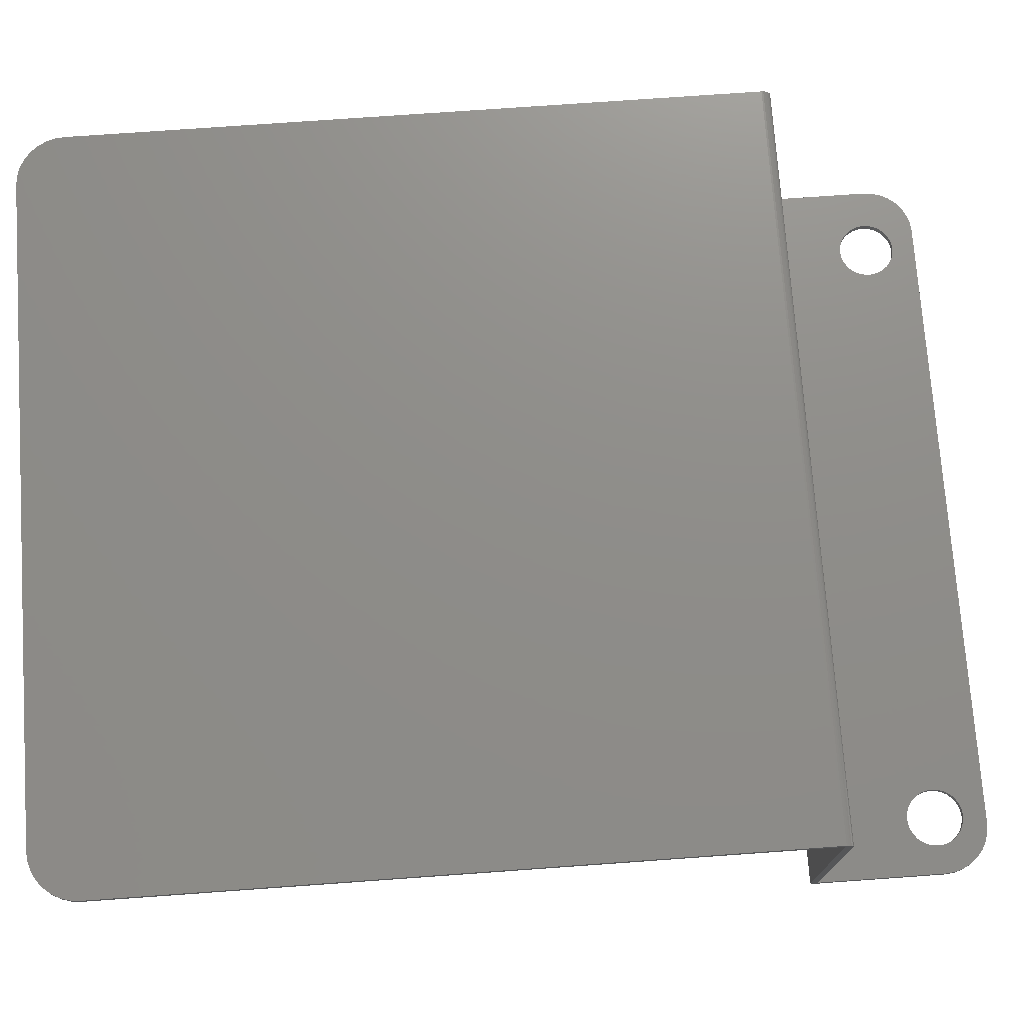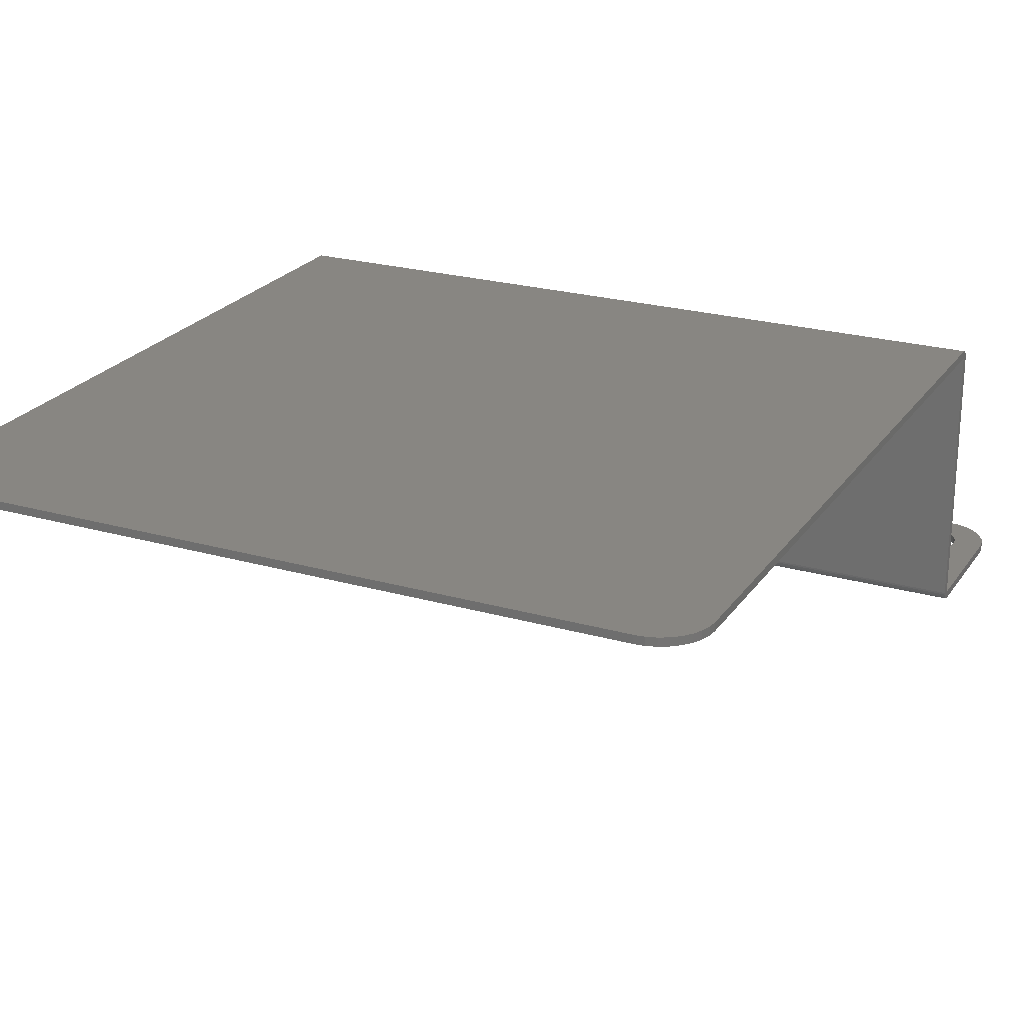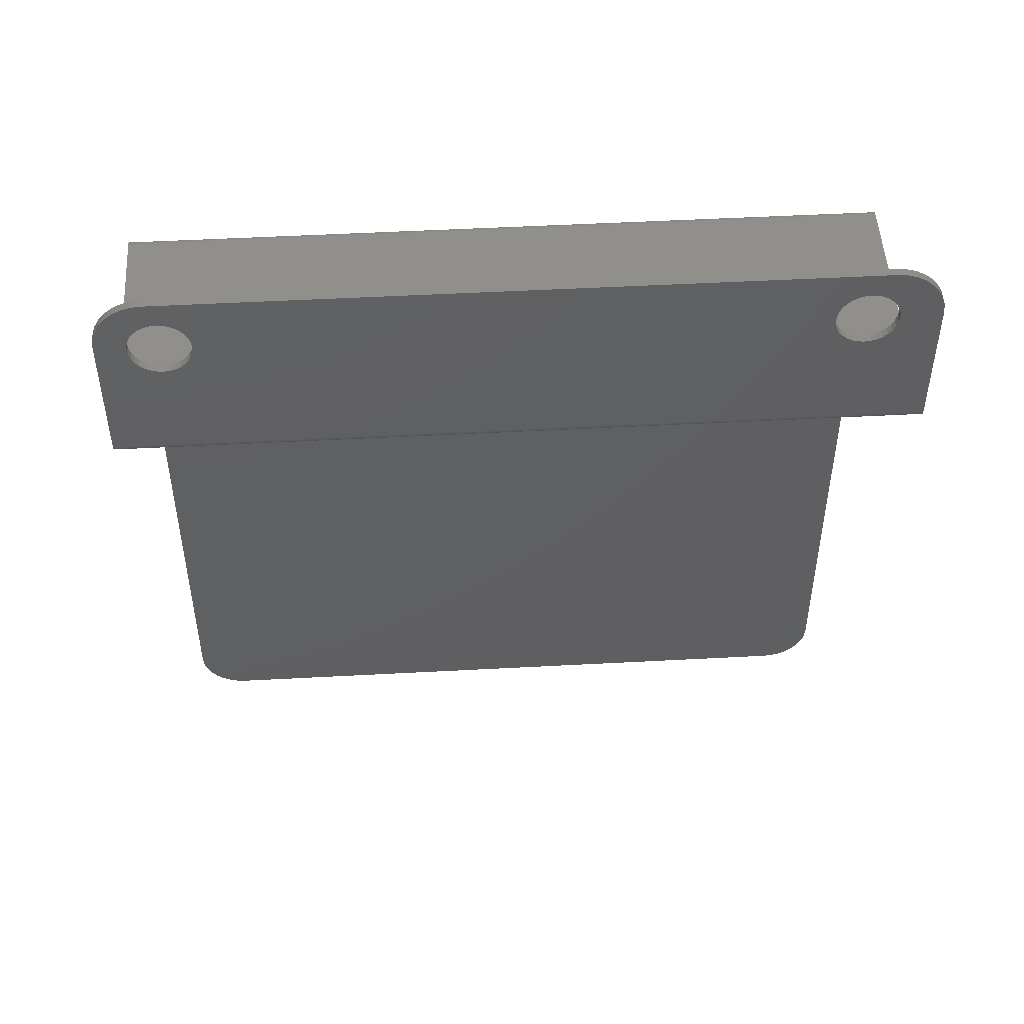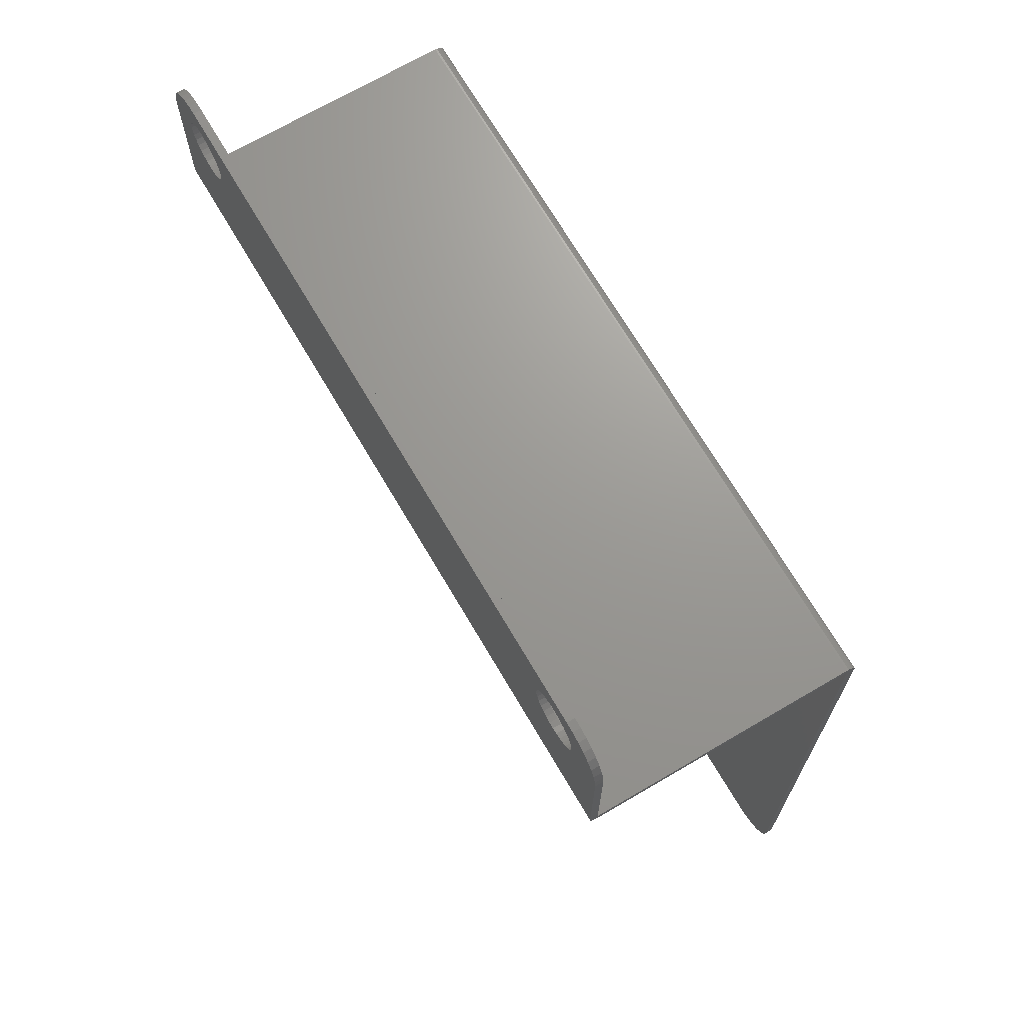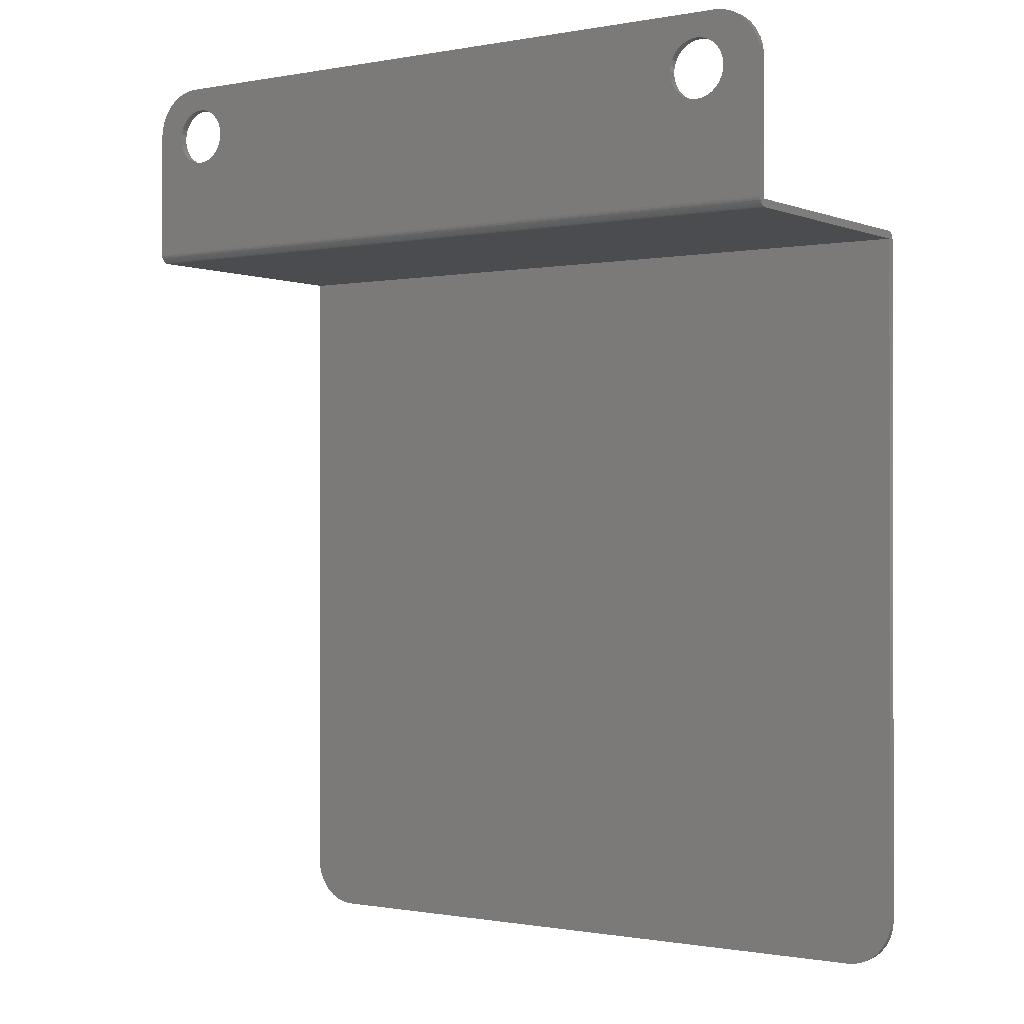
<metadata>
{"format":"stl","ext":"stl","renderer":"f3d","projection":"perspective","resolution":1024,"background":"white","views":[{"elev":74.0,"azim":-94.1,"up":"+Y"},{"elev":23.4,"azim":-154.2,"up":"+Y"},{"elev":50.0,"azim":-3.4,"up":"+Z"},{"elev":69.8,"azim":59.6,"up":"+Z"},{"elev":-0.6,"azim":34.9,"up":"+Z"}]}
</metadata>
<code>
# stl→obj: 240 verts, 484 faces
v 0 0.2278 4.388e-05
v 0 0.228 -0.00148
v 0 0.2216 -1.357e-17
v 0 0.2216 -0.5625
v 0 0.2217 0.006182
v 0 0.0005947 0.004823
v 0 0.2201 0.006332
v 0 0.006332 0.006332
v 0 6.914e-18 0.1129
v 0 0.006332 0.1129
v 0 4.784e-19 0.007812
v 0 0.001317 0.003472
v 0 0.2231 0.005738
v 0 0.2245 0.005016
v 0 0.002288 0.002288
v 0 0.2257 0.004044
v 0 0.2266 0.00286
v 0 0.003472 0.001317
v 0 0.004823 0.0005947
v 0 0.228 -0.5625
v 0 0.0001501 0.006288
v 0 0.2274 0.001509
v 0 0.007812 -4.784e-19
v 0 0.006288 0.0001501
v 0.6094 0.2216 -1.357e-17
v 0.6094 0.228 -0.00148
v 0.6094 0.2278 4.388e-05
v 0.6094 0.2216 -0.5625
v 0.6094 0.2201 0.006332
v 0.6094 0.0005947 0.004823
v 0.6094 0.2217 0.006182
v 0.6094 0.006332 0.006332
v 0.6094 4.784e-19 0.007812
v 0.6094 0.006332 0.1129
v 0.6094 6.914e-18 0.1129
v 0.6094 0.001317 0.003472
v 0.6094 0.2231 0.005738
v 0.6094 0.2245 0.005016
v 0.6094 0.002288 0.002288
v 0.6094 0.2257 0.004044
v 0.6094 0.2266 0.00286
v 0.6094 0.003472 0.001317
v 0.6094 0.004823 0.0005947
v 0.6094 0.228 -0.5625
v 0.6094 0.0001501 0.006288
v 0.6094 0.2274 0.001509
v 0.6094 0.006288 0.0001501
v 0.6094 0.007812 -4.784e-19
v 0.03382 5.934e-17 0.1288
v 0.03786 5.878e-17 0.131
v 0.03144 9.26e-18 0.1512
v 0.03028 5.99e-17 0.1259
v 0.04679 6.028e-17 0.08602
v 0.04224 6.076e-17 0.08647
v 0.03786 6.117e-17 0.0878
v 0.03382 6.15e-17 0.08996
v 0.03028 6.173e-17 0.09286
v 0.02737 6.186e-17 0.0964
v 0.02522 6.187e-17 0.1004
v 0.02389 6.178e-17 0.1048
v 0.02344 6.157e-17 0.1094
v 0.03906 9.541e-18 0.152
v 0.04224 5.821e-17 0.1323
v 0.04679 5.768e-17 0.1327
v 0.05135 5.72e-17 0.1323
v 0.6086 7.38e-18 0.1205
v 0.6064 7.829e-18 0.1279
v 0.5777 -1.061e-18 0.1139
v 0.5781 -8.582e-19 0.1094
v 0.5779 9.26e-18 0.1512
v 0.5703 9.541e-18 0.152
v 0.5742 -1.142e-18 0.1224
v 0.5763 -1.157e-18 0.1183
v 0.6028 8.243e-18 0.1346
v 0.5979 8.605e-18 0.1405
v 0.592 8.903e-18 0.1454
v 0.5853 9.124e-18 0.149
v 0.07015 5.639e-17 0.1094
v 0.5418 4.253e-18 0.08996
v 0.5383 4.485e-18 0.09286
v 0.5354 4.611e-18 0.0964
v 0.5332 4.626e-18 0.1004
v 0.5319 4.531e-18 0.1048
v 0.5314 4.328e-18 0.1094
v 0.5319 4.025e-18 0.1139
v 0.5332 3.634e-18 0.1183
v 0.5354 3.17e-18 0.1224
v 0.5383 2.651e-18 0.1259
v 0.5418 2.097e-18 0.1288
v 0.5458 1.529e-18 0.131
v 0.05573 5.679e-17 0.131
v 0.05977 5.646e-17 0.1288
v 0.06331 5.623e-17 0.1259
v 0.06621 5.61e-17 0.1224
v 0.06837 5.609e-17 0.1183
v 0.0697 5.618e-17 0.1139
v 0.5502 9.69e-19 0.1323
v 0.5548 4.382e-19 0.1327
v 0.5593 -4.27e-20 0.1323
v 0.5637 -4.553e-19 0.131
v 0.5677 -7.838e-19 0.1288
v 0.5713 -1.016e-18 0.1259
v 0.02411 9.124e-18 0.149
v 0.01736 8.903e-18 0.1454
v 0.02389 6.127e-17 0.1139
v 0.02522 6.088e-17 0.1183
v 0.02737 6.042e-17 0.1224
v 0.01144 8.605e-18 0.1405
v 0.006583 8.243e-18 0.1346
v 0.002973 7.829e-18 0.1279
v 0.0007506 7.38e-18 0.1205
v 0.5777 -5.555e-19 0.1048
v 0.5763 -1.647e-19 0.1004
v 0.5742 2.99e-19 0.0964
v 0.5713 8.18e-19 0.09286
v 0.5677 1.372e-18 0.08996
v 0.5637 1.94e-18 0.0878
v 0.5593 2.5e-18 0.08647
v 0.5548 3.031e-18 0.08602
v 0.5502 3.512e-18 0.08647
v 0.5458 3.925e-18 0.0878
v 0.0697 5.669e-17 0.1048
v 0.06837 5.708e-17 0.1004
v 0.06621 5.754e-17 0.0964
v 0.06331 5.806e-17 0.09286
v 0.05977 5.862e-17 0.08996
v 0.05573 5.919e-17 0.0878
v 0.05135 5.975e-17 0.08647
v 0.6086 0.228 -0.5701
v 0.6064 0.228 -0.5774
v 0.01144 0.228 -0.5901
v 0.02411 0.228 -0.5986
v 0.01736 0.228 -0.595
v 0.6028 0.228 -0.5842
v 0.5979 0.228 -0.5901
v 0.592 0.228 -0.595
v 0.5853 0.228 -0.5986
v 0.5779 0.228 -0.6008
v 0.5703 0.228 -0.6016
v 0.03906 0.228 -0.6016
v 0.03144 0.228 -0.6008
v 0.006583 0.228 -0.5842
v 0.002973 0.228 -0.5774
v 0.0007506 0.228 -0.5701
v 0.03906 0.2216 -0.6016
v 0.5703 0.2216 -0.6016
v 0.002973 0.2216 -0.5774
v 0.0007506 0.2216 -0.5701
v 0.6064 0.2216 -0.5774
v 0.6086 0.2216 -0.5701
v 0.01144 0.2216 -0.5901
v 0.01736 0.2216 -0.595
v 0.02411 0.2216 -0.5986
v 0.03144 0.2216 -0.6008
v 0.5779 0.2216 -0.6008
v 0.5853 0.2216 -0.5986
v 0.592 0.2216 -0.595
v 0.5979 0.2216 -0.5901
v 0.6028 0.2216 -0.5842
v 0.006583 0.2216 -0.5842
v 0.03144 0.006332 0.1512
v 0.03786 0.006332 0.131
v 0.03382 0.006332 0.1288
v 0.03028 0.006332 0.1259
v 0.03906 0.006332 0.152
v 0.05135 0.006332 0.1323
v 0.04679 0.006332 0.1327
v 0.04224 0.006332 0.1323
v 0.0007506 0.006332 0.1205
v 0.002973 0.006332 0.1279
v 0.02344 0.006332 0.1094
v 0.04679 0.006332 0.08602
v 0.05135 0.006332 0.08647
v 0.05573 0.006332 0.0878
v 0.05977 0.006332 0.08996
v 0.06331 0.006332 0.09286
v 0.06621 0.006332 0.0964
v 0.06837 0.006332 0.1004
v 0.0697 0.006332 0.1048
v 0.07015 0.006332 0.1094
v 0.5418 0.006332 0.08996
v 0.5458 0.006332 0.0878
v 0.5502 0.006332 0.08647
v 0.5548 0.006332 0.08602
v 0.5593 0.006332 0.08647
v 0.5637 0.006332 0.0878
v 0.5677 0.006332 0.08996
v 0.5713 0.006332 0.09286
v 0.5742 0.006332 0.0964
v 0.5763 0.006332 0.1004
v 0.5777 0.006332 0.1048
v 0.5781 0.006332 0.1094
v 0.5458 0.006332 0.131
v 0.5418 0.006332 0.1288
v 0.5383 0.006332 0.1259
v 0.5354 0.006332 0.1224
v 0.5332 0.006332 0.1183
v 0.5319 0.006332 0.1139
v 0.5314 0.006332 0.1094
v 0.5319 0.006332 0.1048
v 0.5332 0.006332 0.1004
v 0.5354 0.006332 0.0964
v 0.5383 0.006332 0.09286
v 0.02389 0.006332 0.1048
v 0.02522 0.006332 0.1004
v 0.02737 0.006332 0.0964
v 0.03028 0.006332 0.09286
v 0.03382 0.006332 0.08996
v 0.03786 0.006332 0.0878
v 0.04224 0.006332 0.08647
v 0.5779 0.006332 0.1512
v 0.5853 0.006332 0.149
v 0.5777 0.006332 0.1139
v 0.5763 0.006332 0.1183
v 0.5742 0.006332 0.1224
v 0.5713 0.006332 0.1259
v 0.5703 0.006332 0.152
v 0.592 0.006332 0.1454
v 0.5979 0.006332 0.1405
v 0.6028 0.006332 0.1346
v 0.6064 0.006332 0.1279
v 0.6086 0.006332 0.1205
v 0.5677 0.006332 0.1288
v 0.5637 0.006332 0.131
v 0.5593 0.006332 0.1323
v 0.5548 0.006332 0.1327
v 0.5502 0.006332 0.1323
v 0.0697 0.006332 0.1139
v 0.06837 0.006332 0.1183
v 0.06621 0.006332 0.1224
v 0.06331 0.006332 0.1259
v 0.05977 0.006332 0.1288
v 0.05573 0.006332 0.131
v 0.02411 0.006332 0.149
v 0.02737 0.006332 0.1224
v 0.02522 0.006332 0.1183
v 0.02389 0.006332 0.1139
v 0.01736 0.006332 0.1454
v 0.006583 0.006332 0.1346
v 0.01144 0.006332 0.1405
f 1 2 3
f 2 4 3
f 5 6 7
f 6 8 7
f 9 10 11
f 5 12 6
f 12 5 13
f 14 12 13
f 14 15 12
f 15 14 16
f 17 15 16
f 18 15 17
f 19 18 17
f 20 4 2
f 8 6 21
f 8 21 11
f 8 11 10
f 22 1 3
f 22 3 23
f 22 23 24
f 22 24 19
f 22 19 17
f 25 26 27
f 25 28 26
f 29 30 31
f 29 32 30
f 33 34 35
f 30 36 31
f 37 31 36
f 37 36 38
f 36 39 38
f 40 38 39
f 40 39 41
f 41 39 42
f 41 42 43
f 26 28 44
f 32 34 33
f 32 33 45
f 32 45 30
f 46 41 43
f 46 43 47
f 46 47 48
f 46 48 25
f 46 25 27
f 49 50 51
f 49 51 52
f 11 33 53
f 11 53 54
f 11 54 55
f 11 55 56
f 11 56 57
f 11 57 58
f 11 58 59
f 11 59 60
f 11 60 61
f 11 61 9
f 62 51 50
f 62 50 63
f 62 63 64
f 62 64 65
f 35 66 67
f 35 67 68
f 35 68 69
f 35 69 33
f 70 71 72
f 70 72 73
f 70 73 68
f 68 67 74
f 68 74 75
f 68 75 76
f 68 76 77
f 68 77 70
f 78 79 80
f 78 80 81
f 78 81 82
f 78 82 83
f 78 83 84
f 78 84 85
f 78 85 86
f 78 86 87
f 78 87 88
f 78 88 89
f 78 89 90
f 71 62 65
f 71 65 91
f 71 91 92
f 71 92 93
f 71 93 94
f 71 94 95
f 71 95 96
f 71 96 78
f 71 78 90
f 71 90 97
f 71 97 98
f 71 98 99
f 71 99 100
f 71 100 101
f 71 101 102
f 71 102 72
f 103 104 105
f 103 105 106
f 103 106 107
f 103 107 52
f 103 52 51
f 61 105 104
f 61 104 108
f 61 108 109
f 61 109 110
f 61 110 111
f 61 111 9
f 33 69 112
f 33 112 113
f 33 113 114
f 33 114 115
f 33 115 116
f 33 116 117
f 33 117 118
f 33 118 119
f 33 119 120
f 33 120 121
f 33 121 79
f 33 79 78
f 33 78 122
f 33 122 123
f 33 123 124
f 33 124 125
f 33 125 126
f 33 126 127
f 33 127 128
f 33 128 53
f 23 3 48
f 48 3 25
f 23 48 24
f 24 48 47
f 24 47 19
f 19 47 43
f 19 43 18
f 18 43 42
f 18 42 15
f 15 42 39
f 15 39 12
f 12 39 36
f 12 36 6
f 6 36 30
f 6 30 21
f 21 30 45
f 21 45 11
f 11 45 33
f 44 129 130
f 131 132 133
f 26 44 130
f 26 130 134
f 26 134 135
f 26 135 136
f 26 136 137
f 26 137 138
f 26 138 139
f 26 139 140
f 26 140 141
f 26 141 2
f 141 132 131
f 141 131 142
f 141 142 143
f 141 143 144
f 141 144 20
f 141 20 2
f 7 8 29
f 29 8 32
f 7 29 5
f 5 29 31
f 5 31 13
f 13 31 37
f 13 37 14
f 14 37 38
f 14 38 16
f 16 38 40
f 16 40 17
f 17 40 41
f 17 41 22
f 22 41 46
f 22 46 1
f 1 46 27
f 1 27 2
f 2 27 26
f 145 140 146
f 146 140 139
f 4 147 3
f 4 148 147
f 28 149 150
f 151 152 153
f 25 3 154
f 25 154 145
f 25 145 146
f 25 146 155
f 25 155 156
f 25 156 157
f 25 157 158
f 25 158 159
f 25 159 149
f 25 149 28
f 154 3 147
f 154 147 160
f 154 160 151
f 154 151 153
f 4 20 148
f 148 20 144
f 148 144 147
f 147 144 143
f 147 143 160
f 160 143 142
f 160 142 151
f 151 142 131
f 151 131 152
f 152 131 133
f 152 133 153
f 153 133 132
f 153 132 154
f 154 132 141
f 154 141 145
f 145 141 140
f 146 139 155
f 155 139 138
f 155 138 156
f 156 138 137
f 156 137 157
f 157 137 136
f 157 136 158
f 158 136 135
f 158 135 159
f 159 135 134
f 159 134 149
f 149 134 130
f 149 130 150
f 150 130 129
f 150 129 28
f 28 129 44
f 161 162 163
f 163 164 161
f 165 166 167
f 165 167 168
f 165 168 162
f 165 162 161
f 10 169 170
f 10 170 171
f 10 171 8
f 32 8 172
f 32 172 173
f 32 173 174
f 32 174 175
f 32 175 176
f 32 176 177
f 32 177 178
f 32 178 179
f 32 179 180
f 32 180 181
f 32 181 182
f 32 182 183
f 32 183 184
f 32 184 185
f 32 185 186
f 32 186 187
f 32 187 188
f 32 188 189
f 32 189 190
f 32 190 191
f 32 191 192
f 32 192 34
f 180 193 194
f 180 194 195
f 180 195 196
f 180 196 197
f 180 197 198
f 180 198 199
f 180 199 200
f 180 200 201
f 180 201 202
f 180 202 203
f 180 203 181
f 8 171 204
f 8 204 205
f 8 205 206
f 8 206 207
f 8 207 208
f 8 208 209
f 8 209 210
f 8 210 172
f 211 212 213
f 211 213 214
f 211 214 215
f 211 215 216
f 211 216 217
f 192 213 212
f 192 212 218
f 192 218 219
f 192 219 220
f 192 220 221
f 192 221 222
f 192 222 34
f 217 216 223
f 217 223 224
f 217 224 225
f 217 225 226
f 217 226 227
f 217 227 193
f 217 193 180
f 217 180 228
f 217 228 229
f 217 229 230
f 217 230 231
f 217 231 232
f 217 232 233
f 217 233 166
f 217 166 165
f 234 161 164
f 234 164 235
f 234 235 236
f 234 236 237
f 234 237 238
f 171 170 239
f 171 239 240
f 171 240 238
f 171 238 237
f 165 62 217
f 217 62 71
f 10 9 169
f 169 9 111
f 169 111 170
f 170 111 110
f 170 110 239
f 239 110 109
f 239 109 240
f 240 109 108
f 240 108 238
f 238 108 104
f 238 104 234
f 234 104 103
f 234 103 161
f 161 103 51
f 161 51 165
f 165 51 62
f 217 71 211
f 211 71 70
f 211 70 212
f 212 70 77
f 212 77 218
f 218 77 76
f 218 76 219
f 219 76 75
f 219 75 220
f 220 75 74
f 220 74 221
f 221 74 67
f 221 67 222
f 222 67 66
f 222 66 34
f 34 66 35
f 64 166 65
f 65 166 233
f 65 233 91
f 91 233 232
f 91 232 92
f 92 232 231
f 92 231 93
f 93 231 230
f 93 230 94
f 94 230 229
f 94 229 95
f 95 229 228
f 95 228 96
f 96 228 180
f 96 180 78
f 166 64 167
f 167 64 63
f 167 63 168
f 168 63 50
f 168 50 162
f 162 50 49
f 162 49 163
f 163 49 52
f 163 52 164
f 164 52 107
f 164 107 235
f 235 107 106
f 235 106 236
f 236 106 105
f 236 105 237
f 237 105 61
f 237 61 171
f 53 210 54
f 54 210 209
f 54 209 55
f 55 209 208
f 55 208 56
f 56 208 207
f 56 207 57
f 57 207 206
f 57 206 58
f 58 206 205
f 58 205 59
f 59 205 204
f 59 204 60
f 60 204 171
f 60 171 61
f 210 53 172
f 172 53 128
f 172 128 173
f 173 128 127
f 173 127 174
f 174 127 126
f 174 126 175
f 175 126 125
f 175 125 176
f 176 125 124
f 176 124 177
f 177 124 123
f 177 123 178
f 178 123 122
f 178 122 179
f 179 122 78
f 179 78 180
f 98 225 99
f 99 225 224
f 99 224 100
f 100 224 223
f 100 223 101
f 101 223 216
f 101 216 102
f 102 216 215
f 102 215 72
f 72 215 214
f 72 214 73
f 73 214 213
f 73 213 68
f 68 213 192
f 68 192 69
f 225 98 226
f 226 98 97
f 226 97 227
f 227 97 90
f 227 90 193
f 193 90 89
f 193 89 194
f 194 89 88
f 194 88 195
f 195 88 87
f 195 87 196
f 196 87 86
f 196 86 197
f 197 86 85
f 197 85 198
f 198 85 84
f 198 84 199
f 119 183 120
f 120 183 182
f 120 182 121
f 121 182 181
f 121 181 79
f 79 181 203
f 79 203 80
f 80 203 202
f 80 202 81
f 81 202 201
f 81 201 82
f 82 201 200
f 82 200 83
f 83 200 199
f 83 199 84
f 183 119 184
f 184 119 118
f 184 118 185
f 185 118 117
f 185 117 186
f 186 117 116
f 186 116 187
f 187 116 115
f 187 115 188
f 188 115 114
f 188 114 189
f 189 114 113
f 189 113 190
f 190 113 112
f 190 112 191
f 191 112 69
f 191 69 192

</code>
